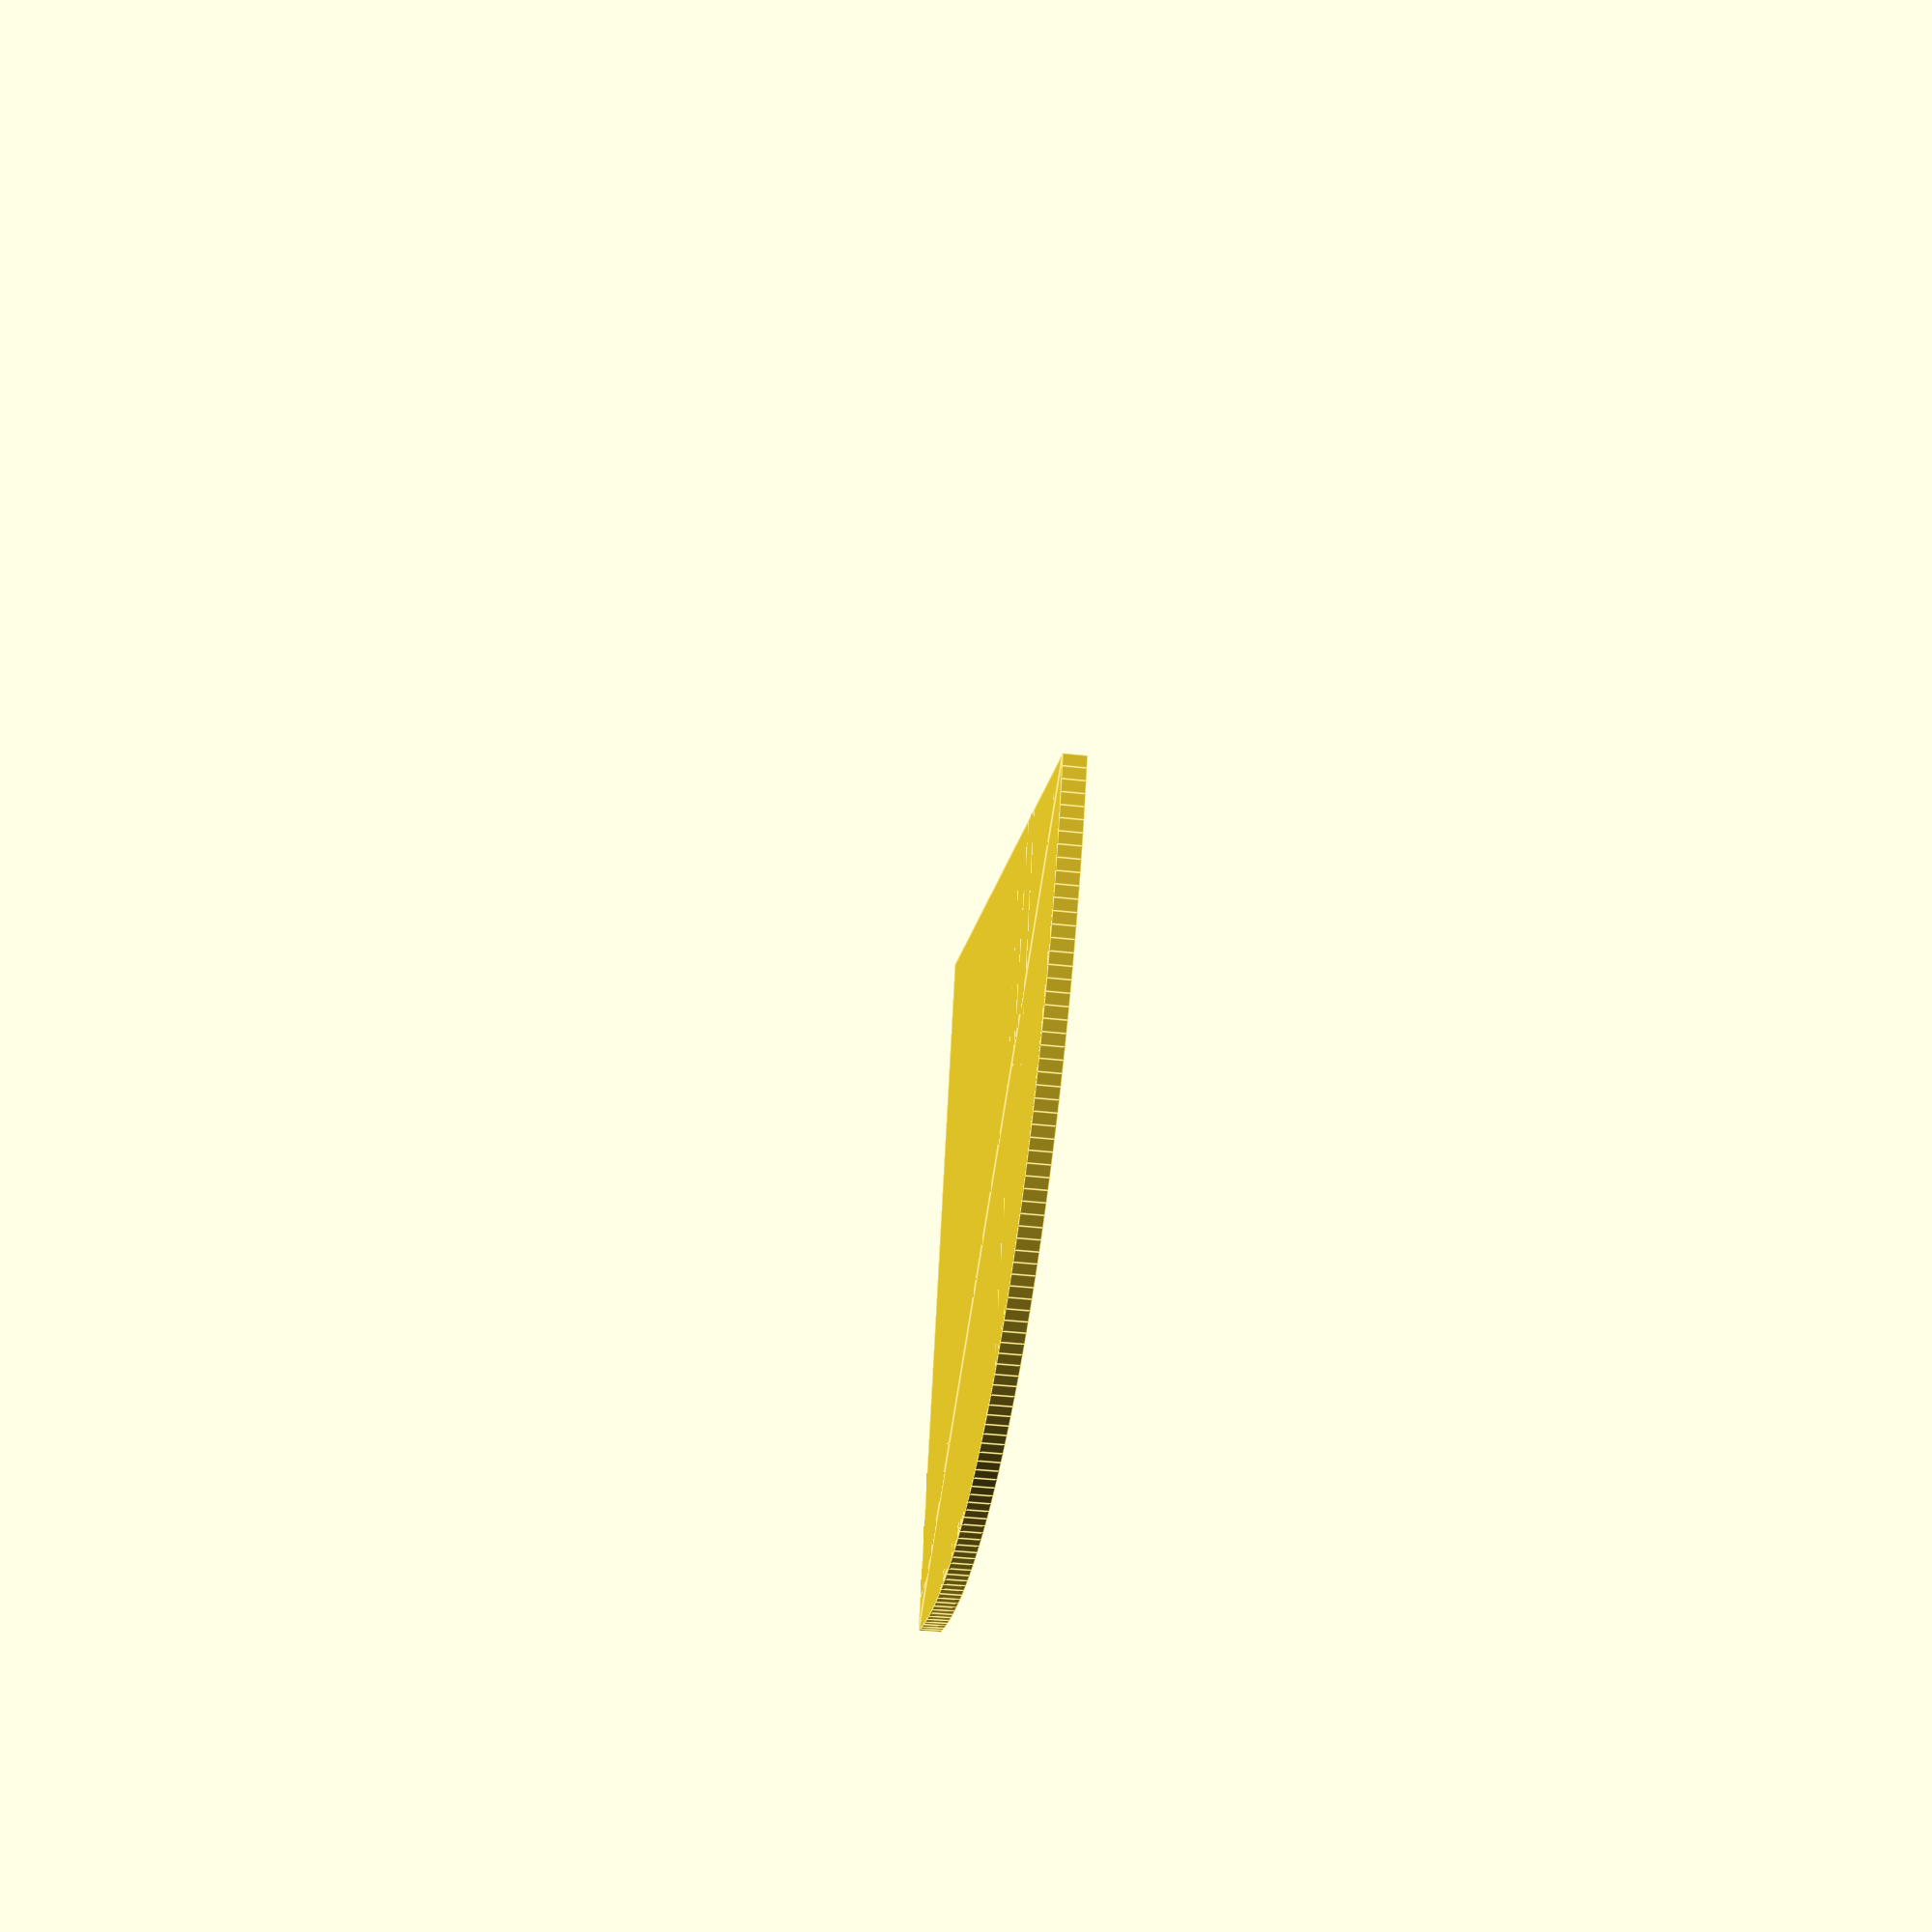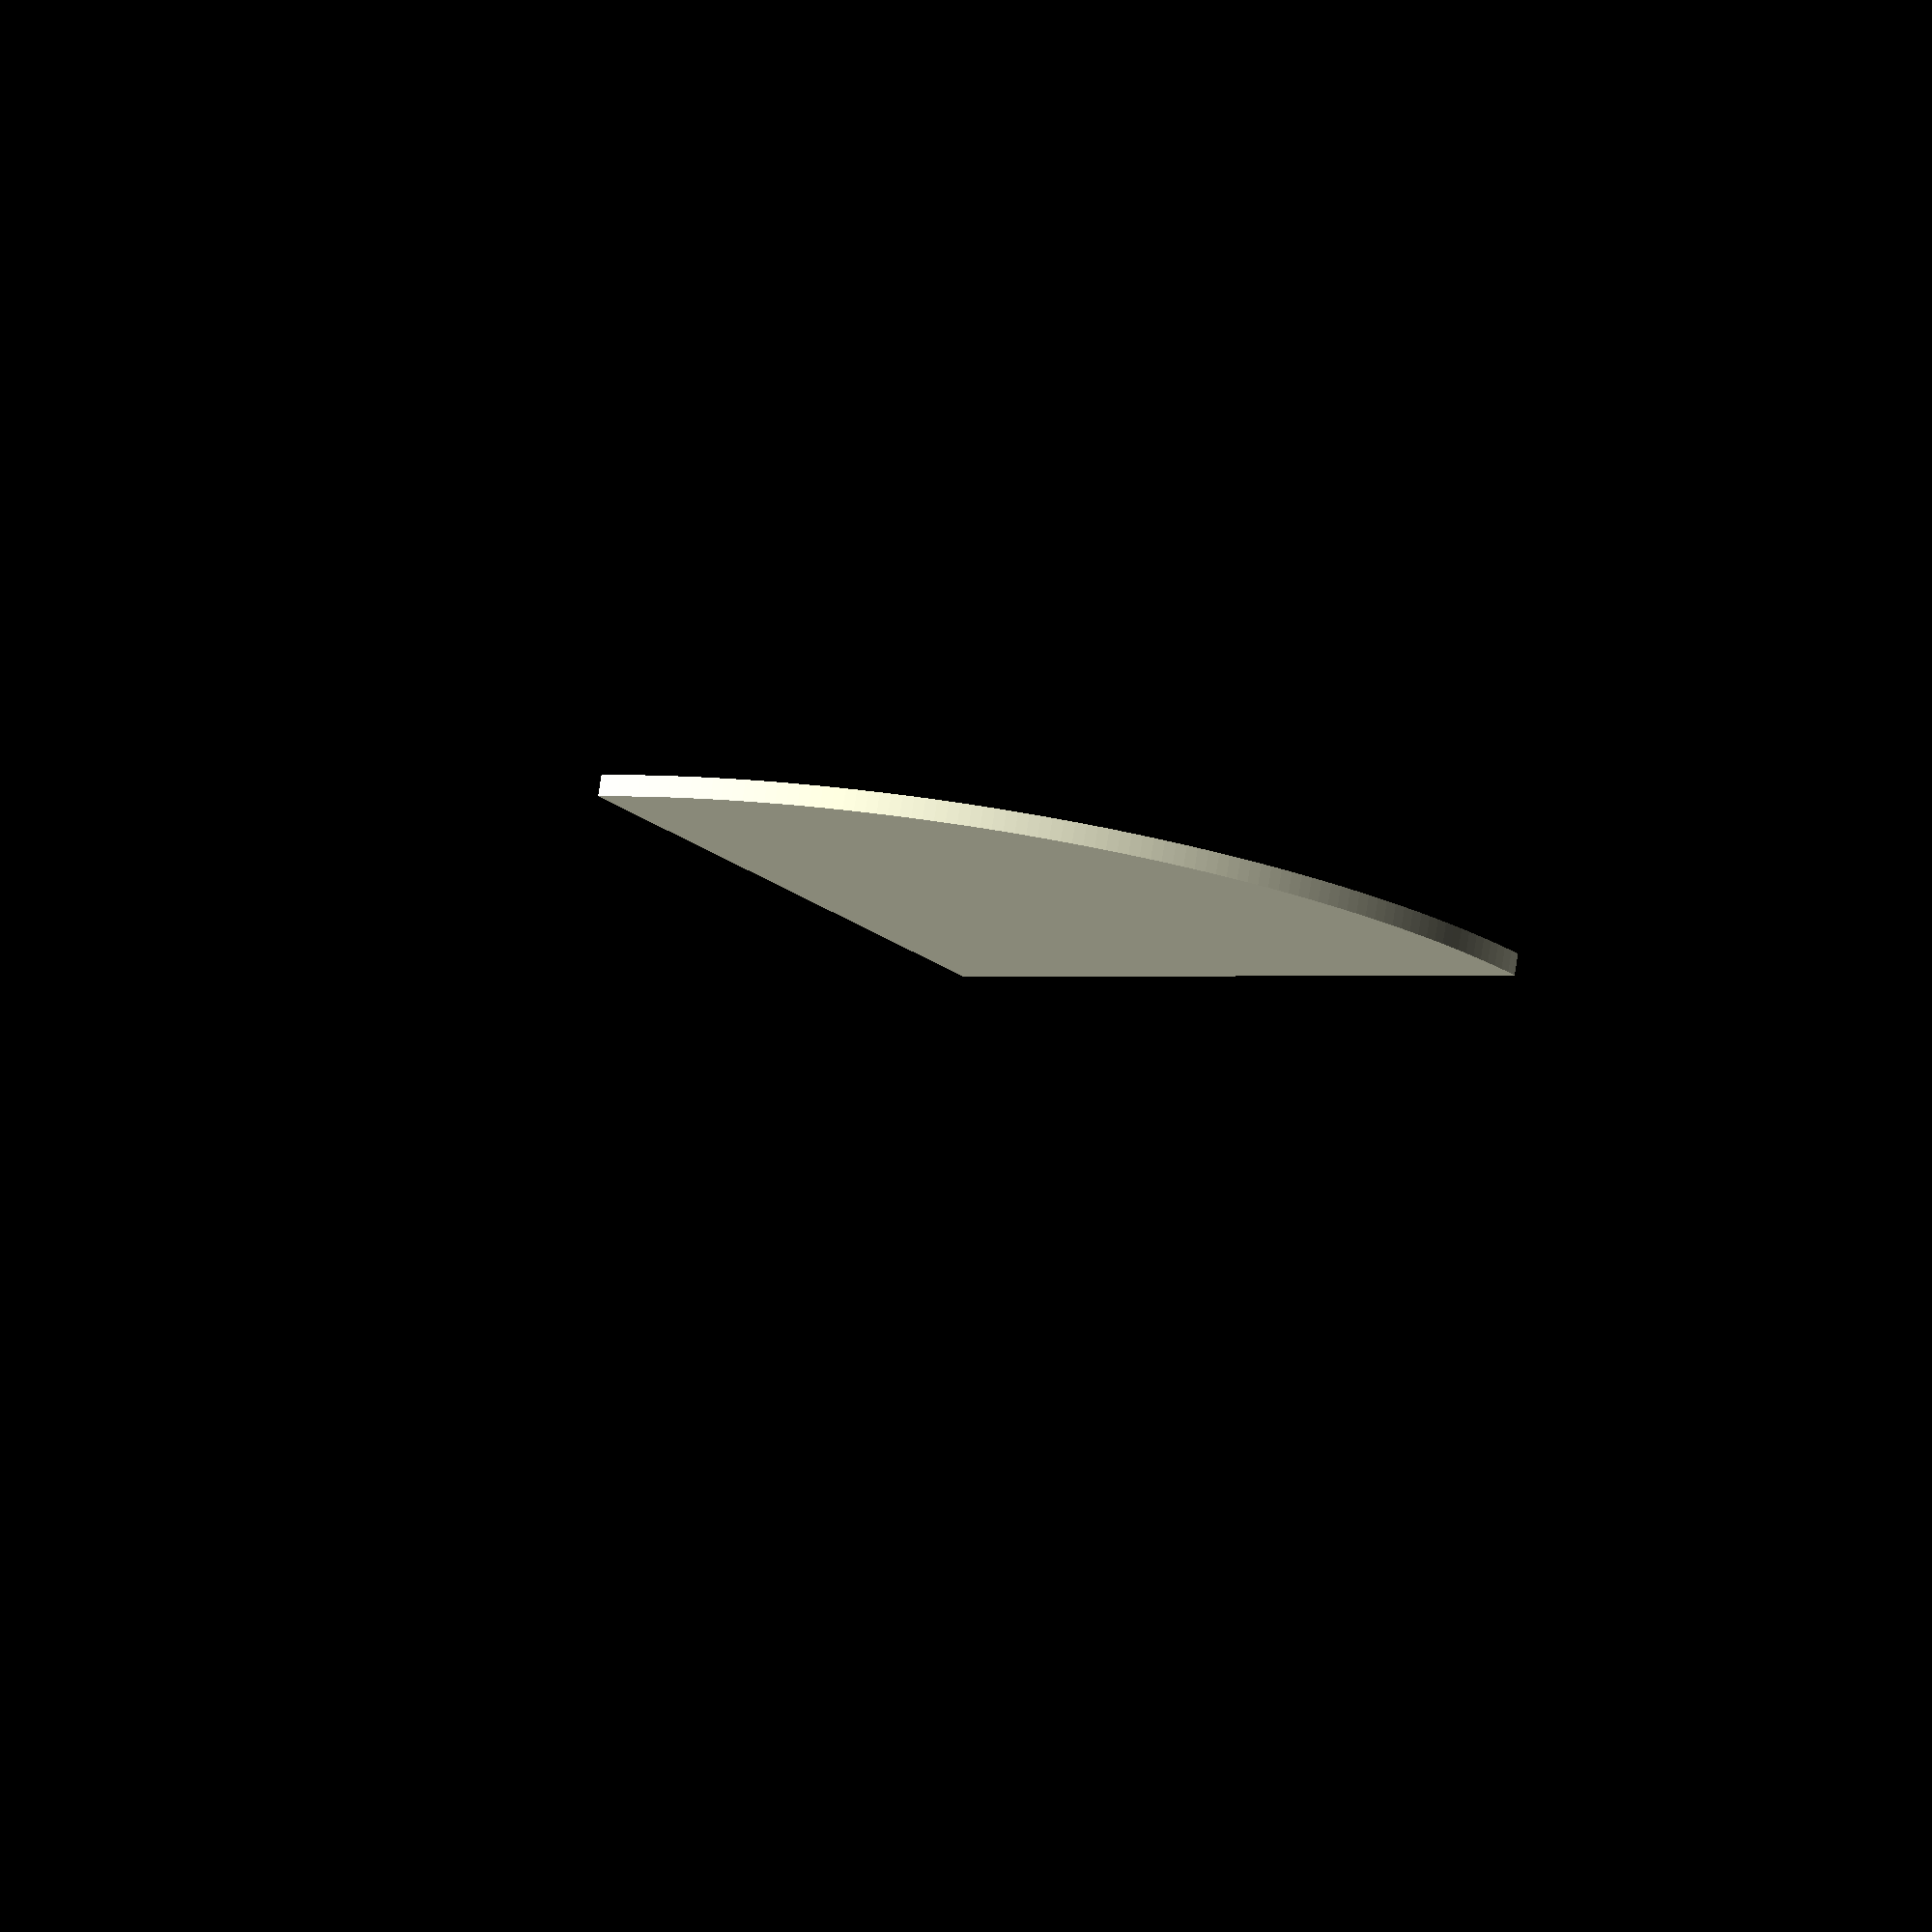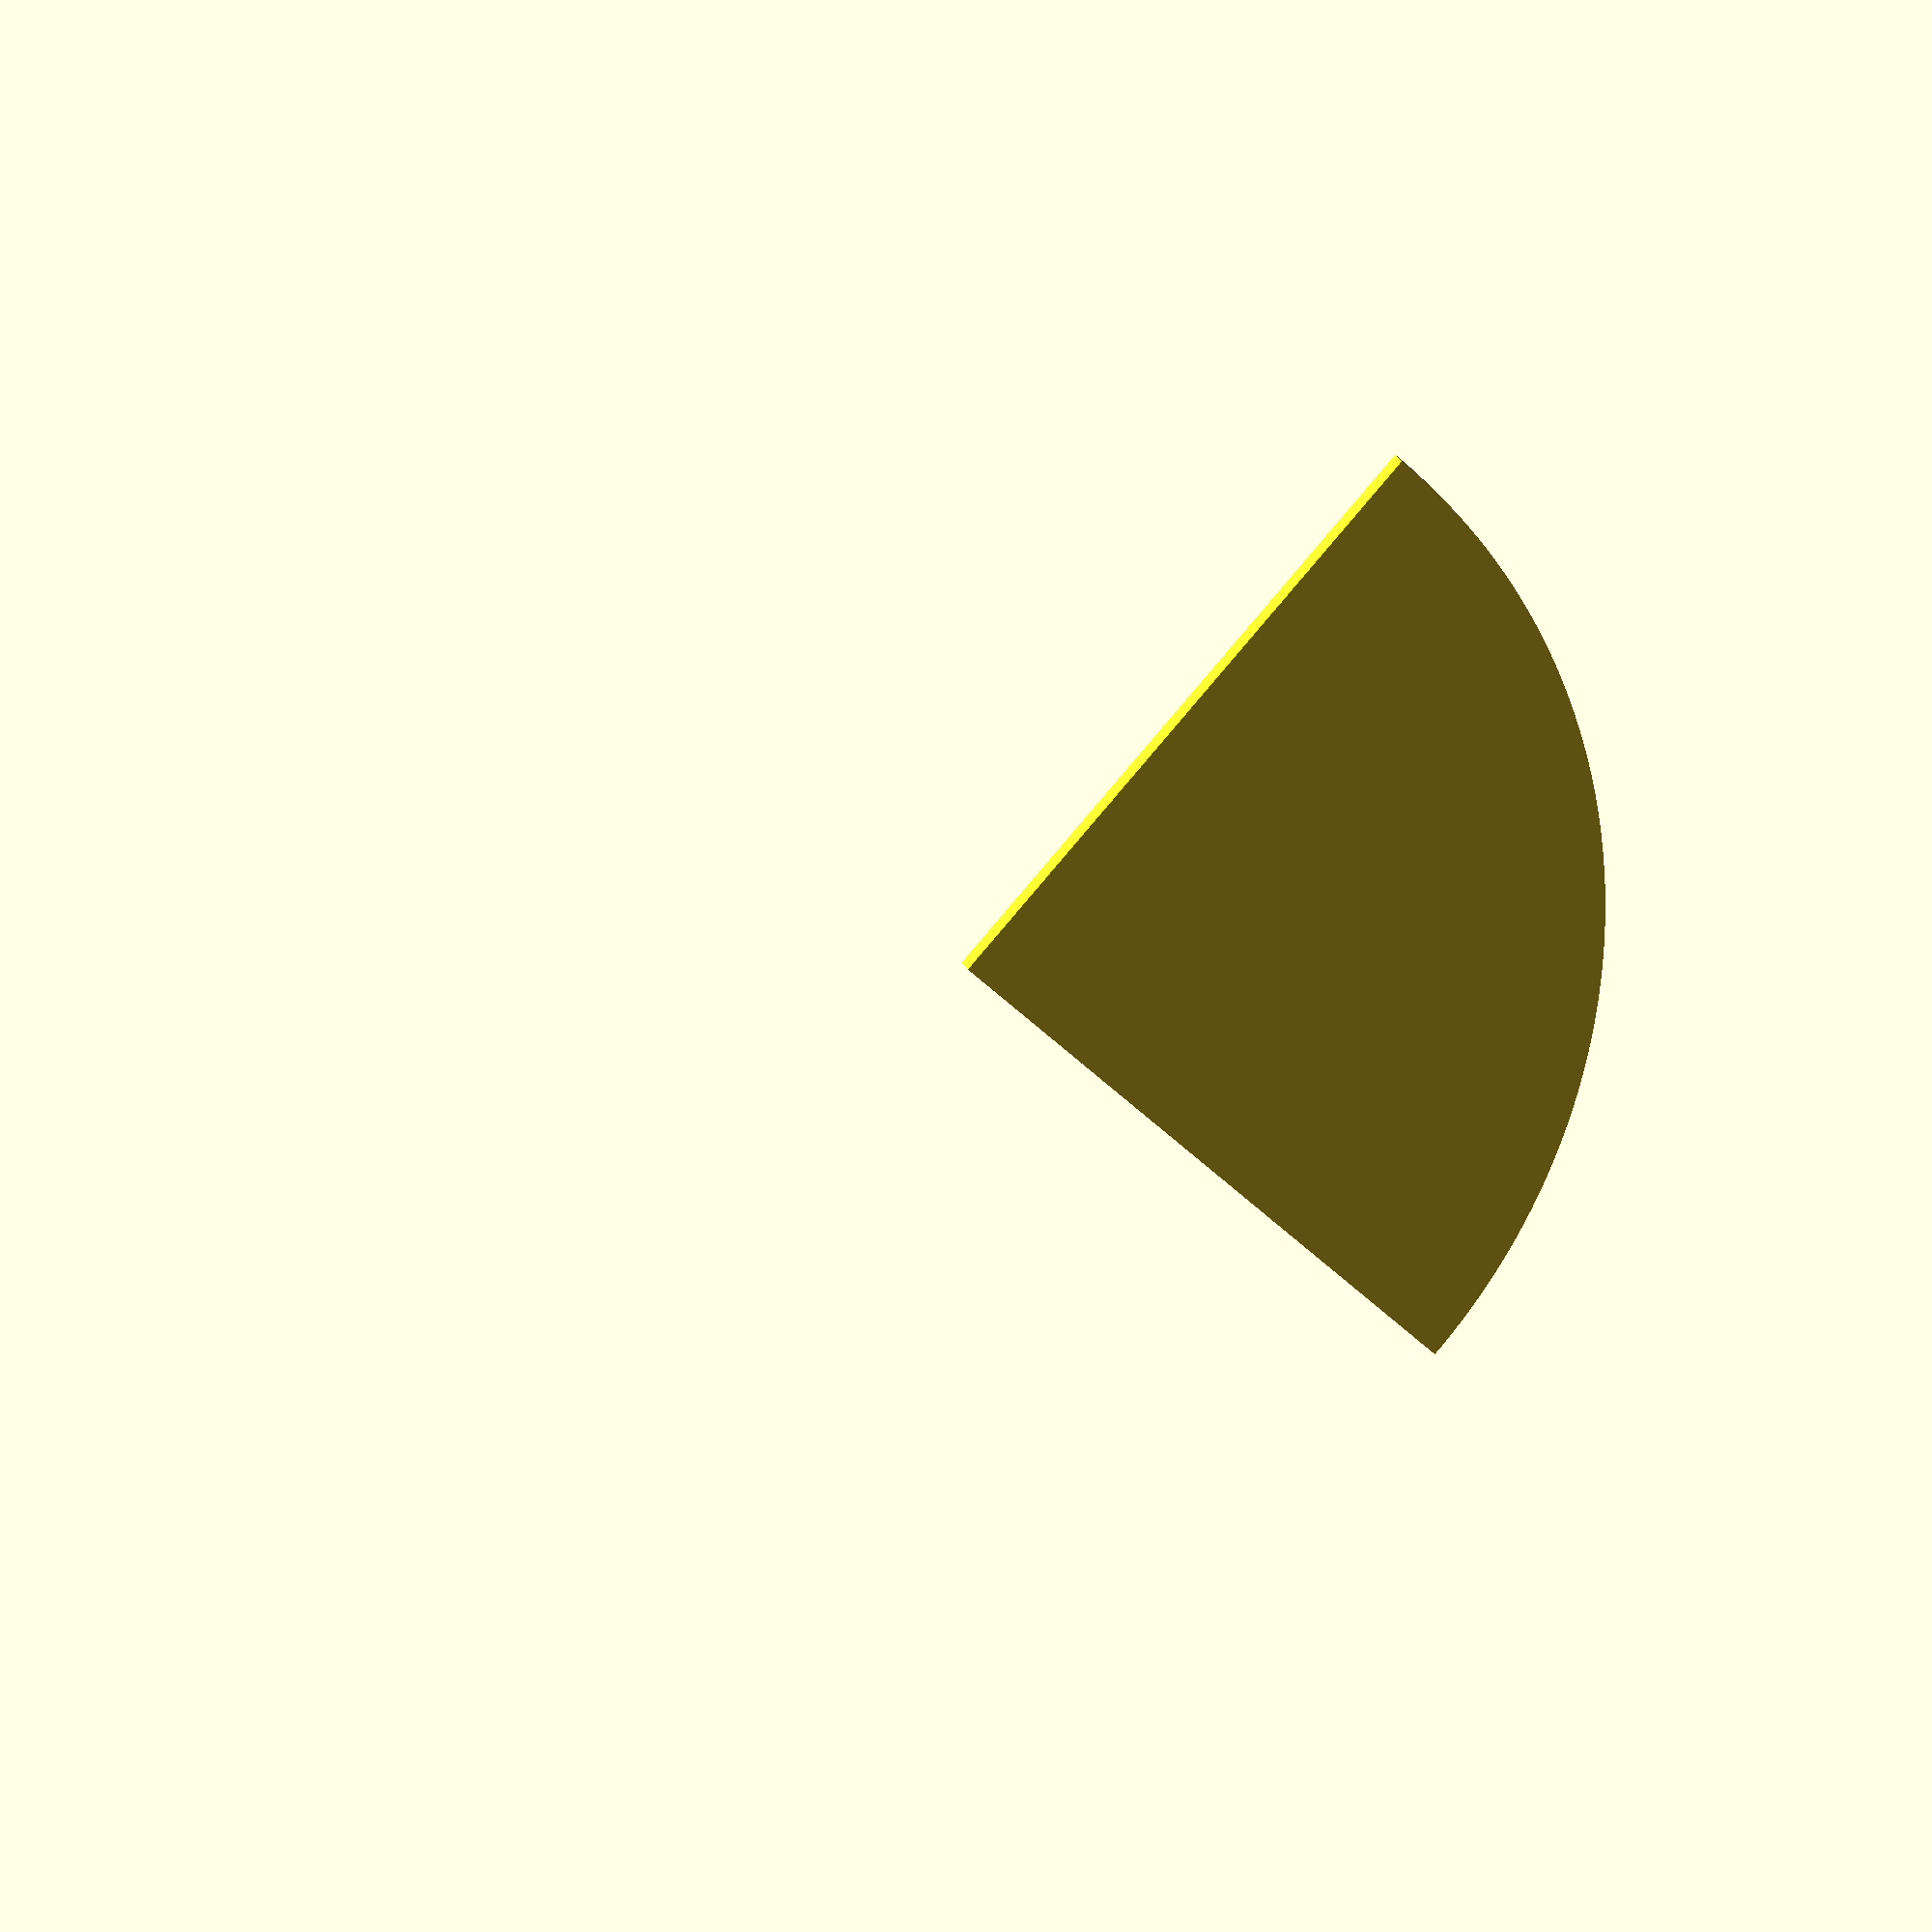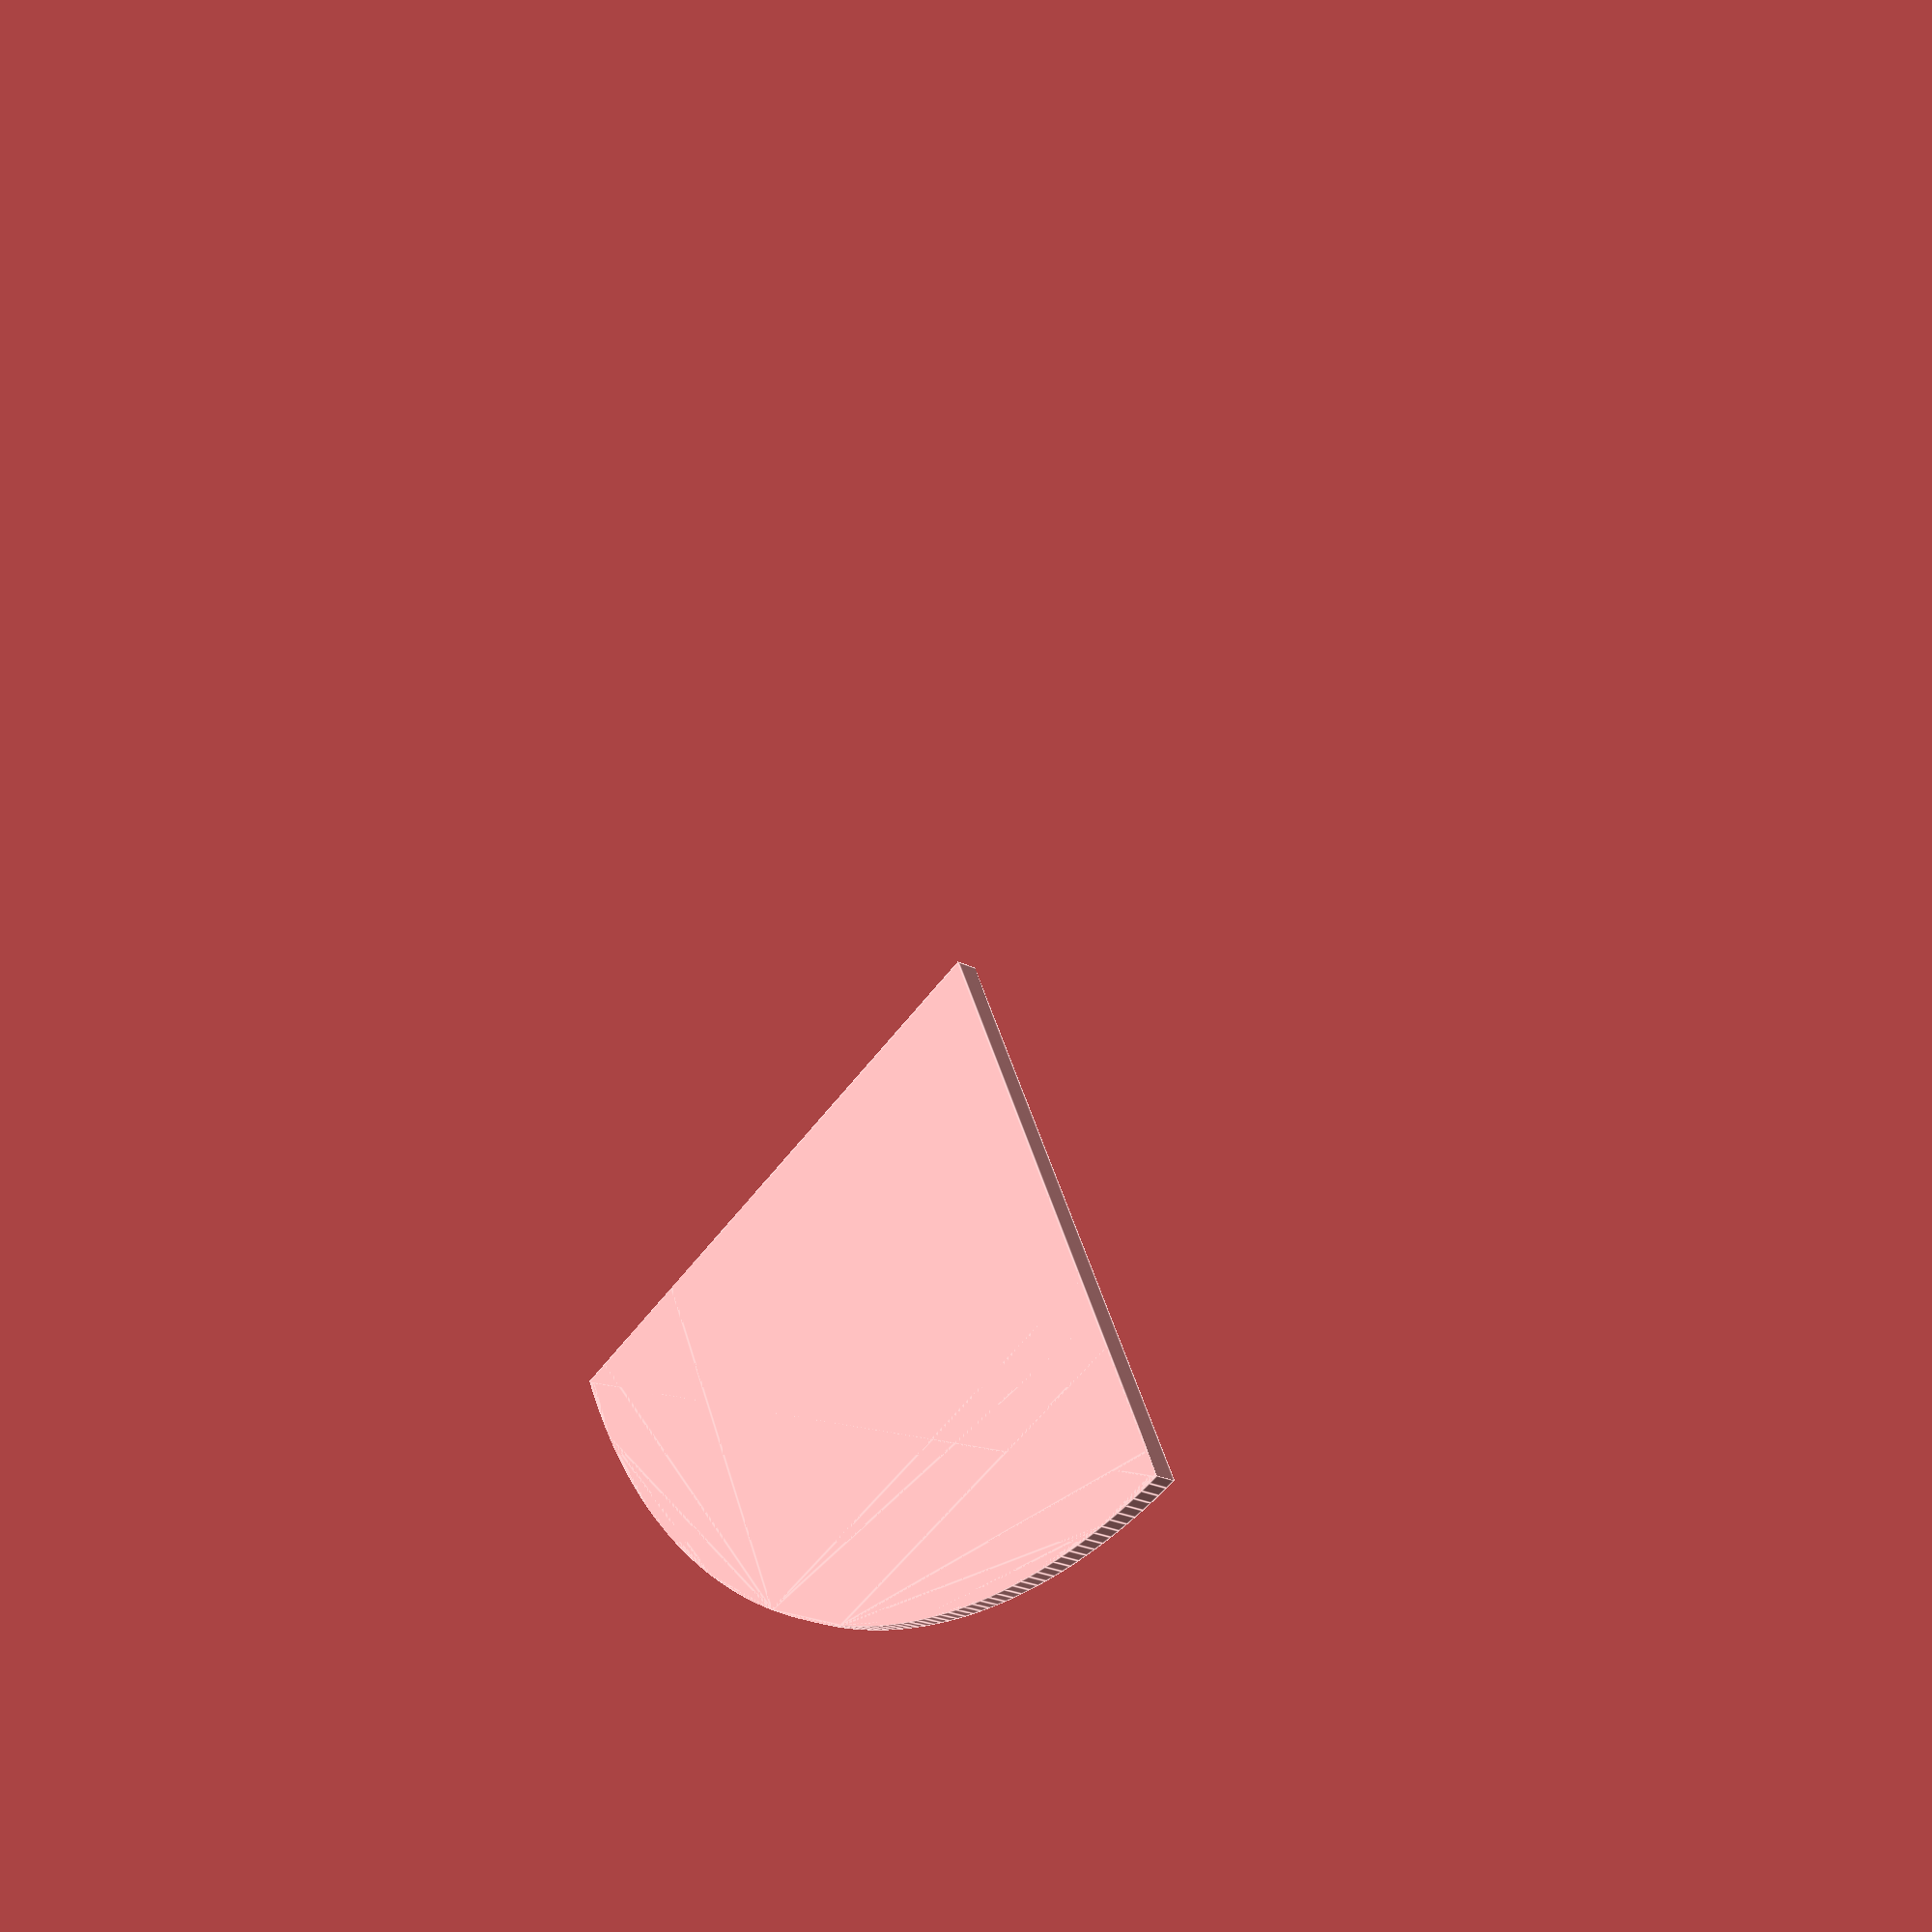
<openscad>
// Unit of length: Unit.MM
$fn = 360;

intersection()
{
   circle(d = 60.0);
   polygon(points = [[0.0, 0.0], [-30.0, 0.0], [-30.1, 0.0], [-30.1, -30.1], [0.0, -30.1], [0.0, -30.0]], convexity = 1);
}

</openscad>
<views>
elev=36.4 azim=339.9 roll=261.3 proj=p view=edges
elev=283.1 azim=146.4 roll=8.7 proj=o view=wireframe
elev=161.5 azim=42.9 roll=197.6 proj=o view=wireframe
elev=204.1 azim=114.8 roll=310.2 proj=p view=edges
</views>
